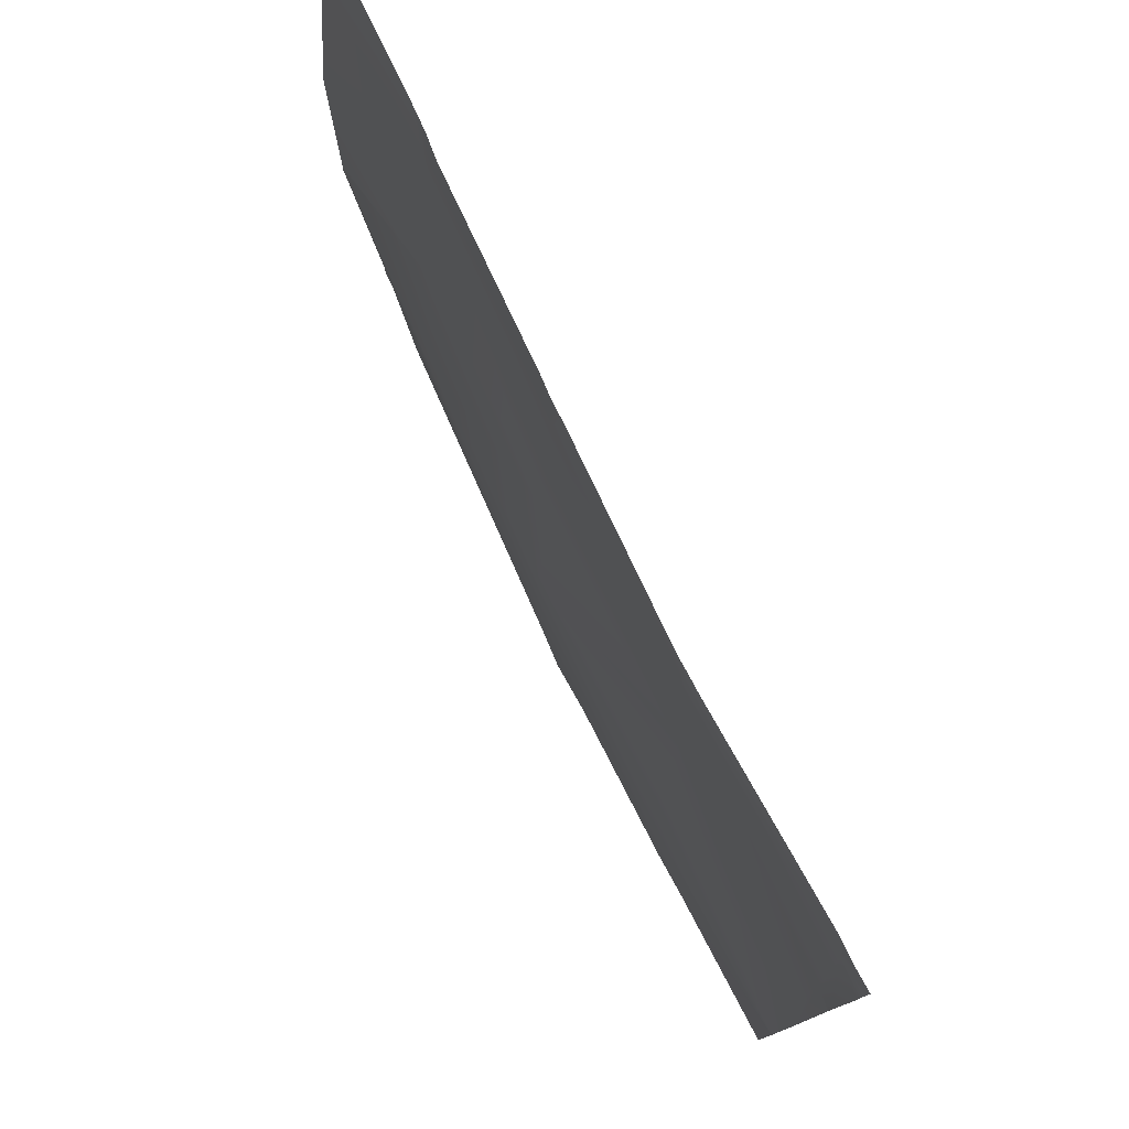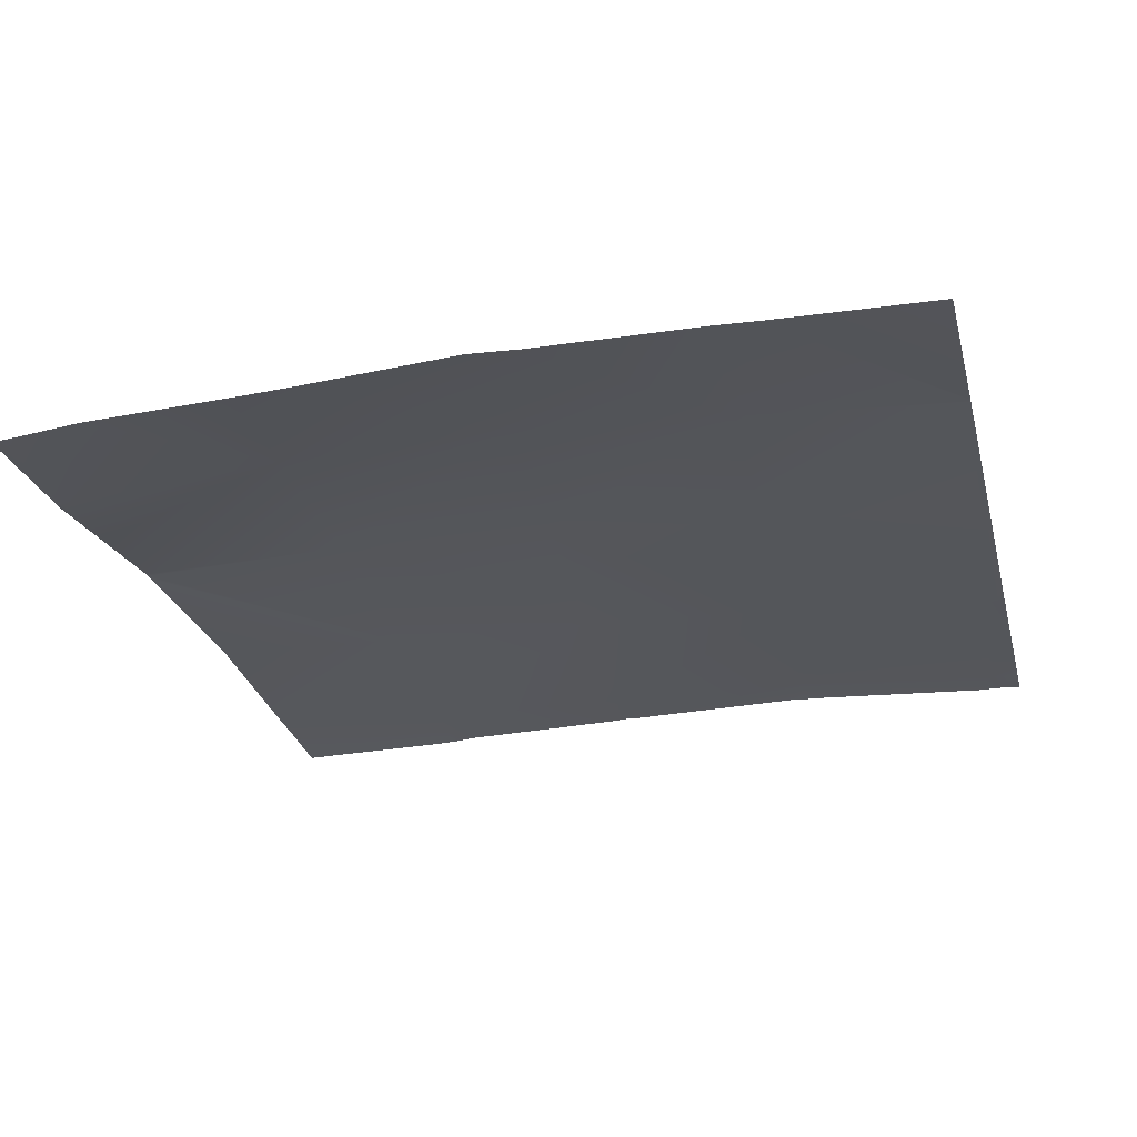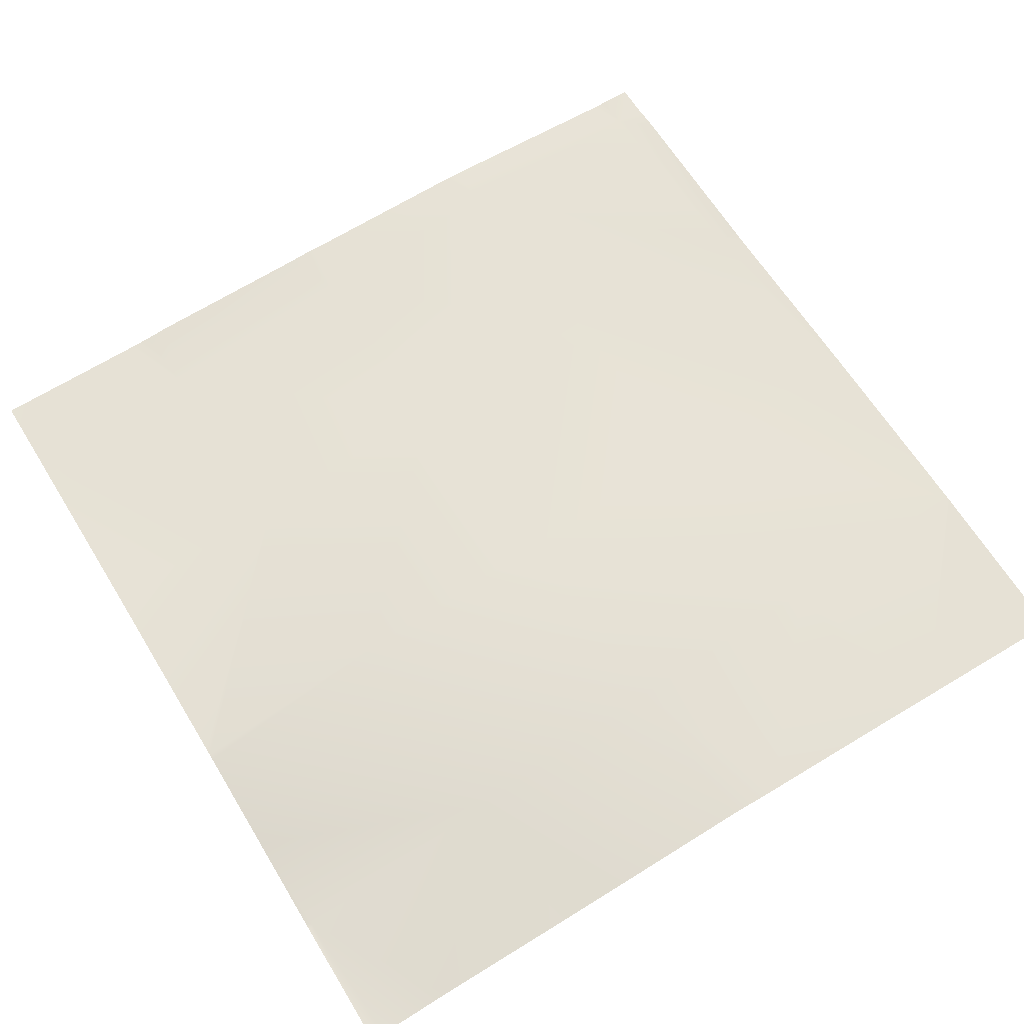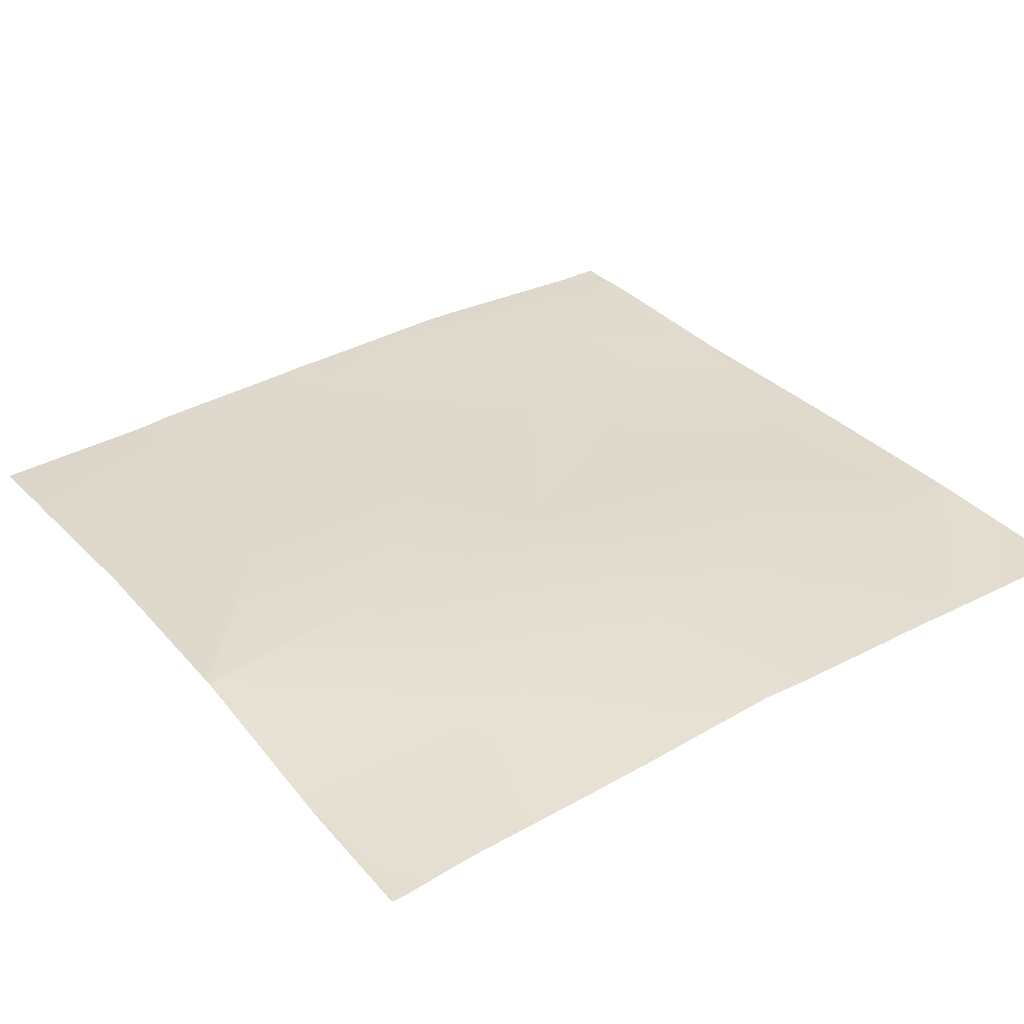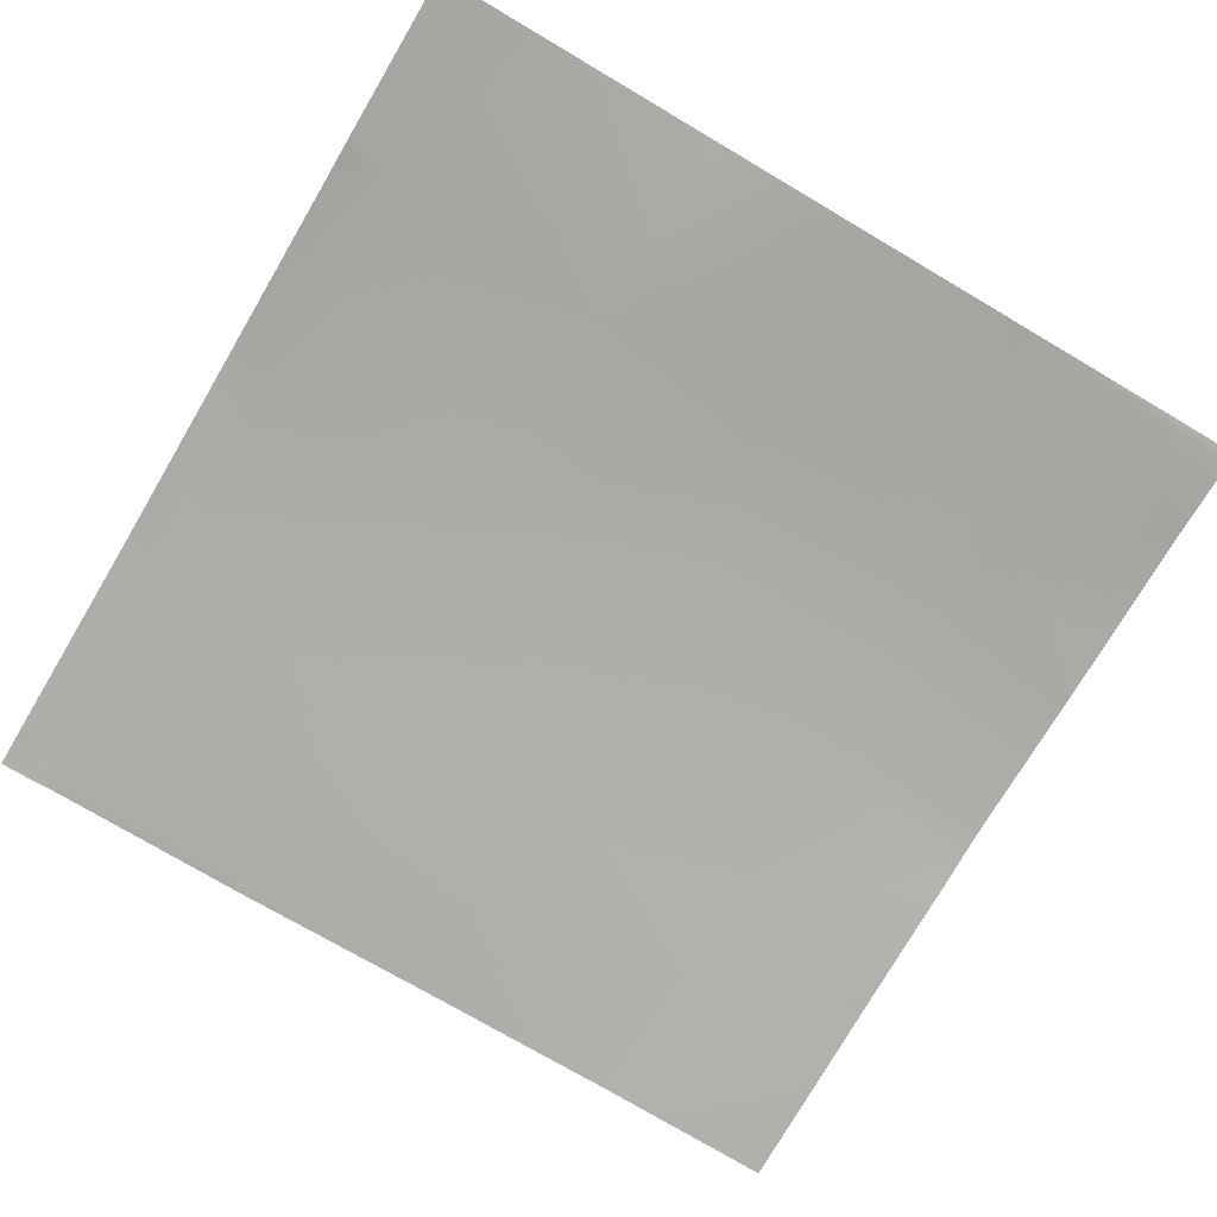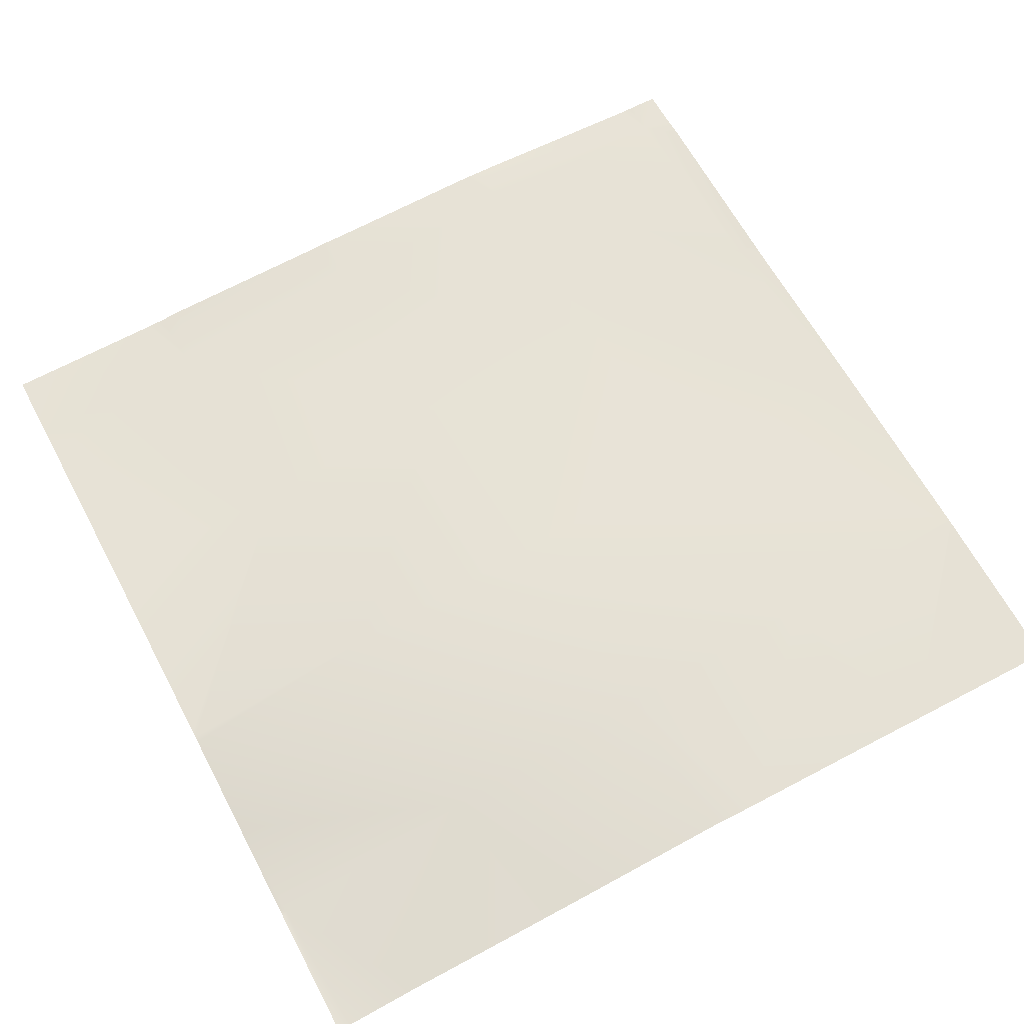
<metadata>
{"format":"obj","ext":"obj","renderer":"f3d","projection":"perspective","resolution":1024,"background":"white","views":[{"elev":78.8,"azim":-117.4,"up":"+Z"},{"elev":-24.1,"azim":-166.3,"up":"+Y"},{"elev":64.8,"azim":148.6,"up":"+Y"},{"elev":34.6,"azim":145.3,"up":"+Y"},{"elev":-77.8,"azim":59.5,"up":"+Y"},{"elev":64.7,"azim":152.0,"up":"+Y"}]}
</metadata>
<code>
v -256 7.749 -320
v -256 7.774 -306.7
v -244 7.834 -320
v -256 7.352 -290.5
v -255.4 7.35 -290.5
v -256 7.364 -291.1
v -256 7.665 -302.4
v -254.5 6.675 -274.5
v -239.4 7.682 -291.3
v -256 6.739 -275.9
v -256 6.45 -258.5
v -253.7 6.526 -258.6
v -256 6.629 -260.7
v -256 6.73 -274.5
v -238.7 6.898 -256
v -237.7 7.169 -259.4
v -252.7 6.384 -256
v -254.4 6.432 -256
v -256 6.388 -256.2
v -256 6.383 -256
v -256 7.771 -306.3
v -253.6 6.409 -256
v -240.9 7.911 -320
v -240.3 8.153 -307.3
v -228.8 7.876 -320
v -256 7.778 -306.5
v -238.6 7.078 -275.4
v -223.5 8.424 -292.2
v -221.8 6.665 -260.3
v -237.6 6.904 -256
v -236.4 6.938 -256
v -223 6.475 -256
v -224.3 8.682 -308.1
v -224.9 8.016 -320
v -213.6 7.158 -320
v -222.6 7.541 -276.2
v -207.5 8.267 -293
v -205.8 6.111 -261.1
v -221.6 6.475 -256
v -220.1 6.36 -256
v -207.2 5.874 -256
v -208.3 7.659 -309
v -208.9 6.875 -320
v -198.4 6.359 -320
v -206.7 7.052 -277.1
v -192 7.175 -293.8
v -192 7.14 -293.4
v -192 5.897 -263.9
v -192 5.781 -261.8
v -192 7.157 -294.3
v -203.8 5.591 -256
v -205.6 5.681 -256
v -192 5.268 -256.2
v -192 5.253 -256
v -192.4 5.828 -309.8
v -192.9 5.733 -320
v -192 5.756 -320
v -192 5.835 -310.3
v -192 7.078 -277.8
v -192 5.826 -309.5
v -192 6.453 -302.2
v -192 5.813 -309.8
f 1 2 3
f 4 5 6
f 6 5 7
f 8 9 5
f 4 8 5
f 4 10 8
f 11 12 13
f 14 12 8
f 14 13 12
f 12 15 16
f 12 17 15
f 10 14 8
f 11 18 12
f 11 19 18
f 19 20 18
f 8 12 16
f 21 5 9
f 21 7 5
f 17 12 22
f 22 12 18
f 23 24 25
f 21 24 26
f 21 9 24
f 27 28 9
f 16 29 27
f 27 9 8
f 24 9 28
f 26 3 2
f 26 24 3
f 24 23 3
f 30 16 15
f 31 16 30
f 16 32 29
f 16 31 32
f 16 27 8
f 25 33 34
f 25 24 33
f 34 33 35
f 27 36 28
f 36 37 28
f 29 38 36
f 27 29 36
f 33 28 37
f 24 28 33
f 39 29 32
f 40 29 39
f 29 41 38
f 29 40 41
f 35 42 43
f 35 33 42
f 43 42 44
f 36 45 37
f 45 46 37
f 45 47 46
f 38 48 45
f 38 49 48
f 36 38 45
f 50 37 46
f 50 42 37
f 33 37 42
f 51 38 52
f 49 38 53
f 53 51 54
f 53 38 51
f 41 52 38
f 44 55 56
f 44 42 55
f 57 55 58
f 57 56 55
f 47 45 59
f 59 45 48
f 60 55 61
f 42 61 55
f 42 50 61
f 62 58 55
f 60 62 55

</code>
